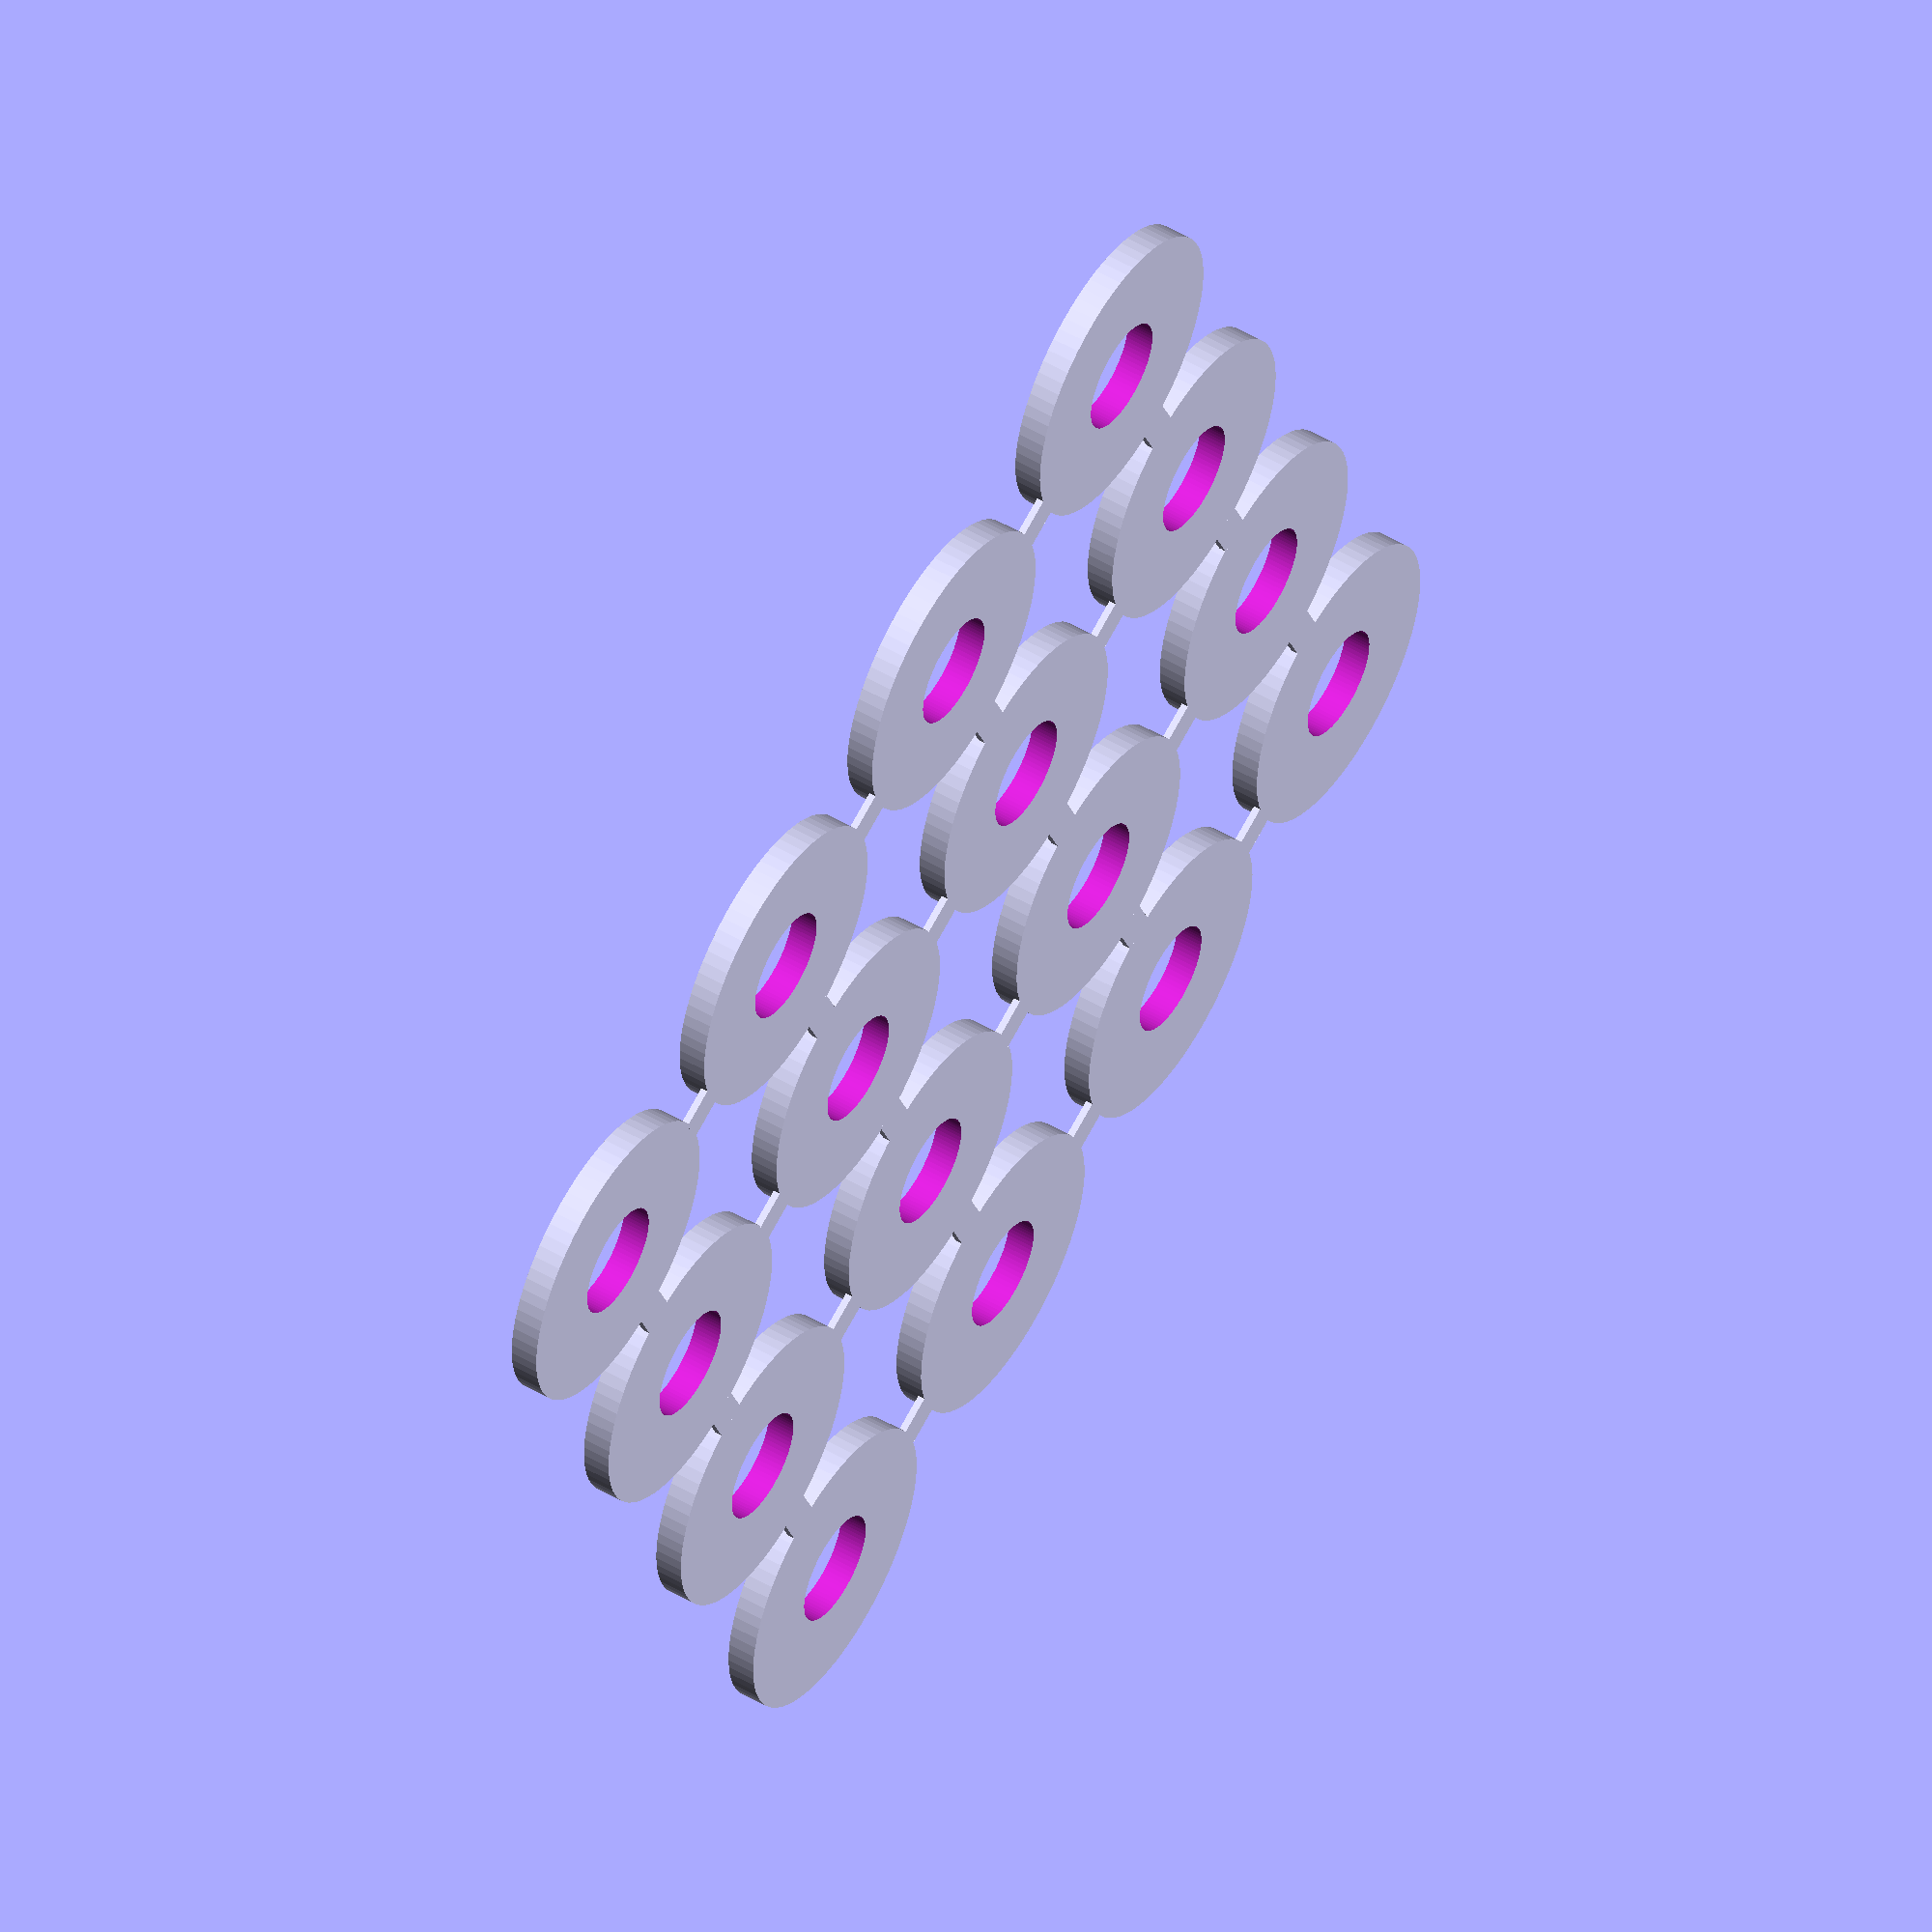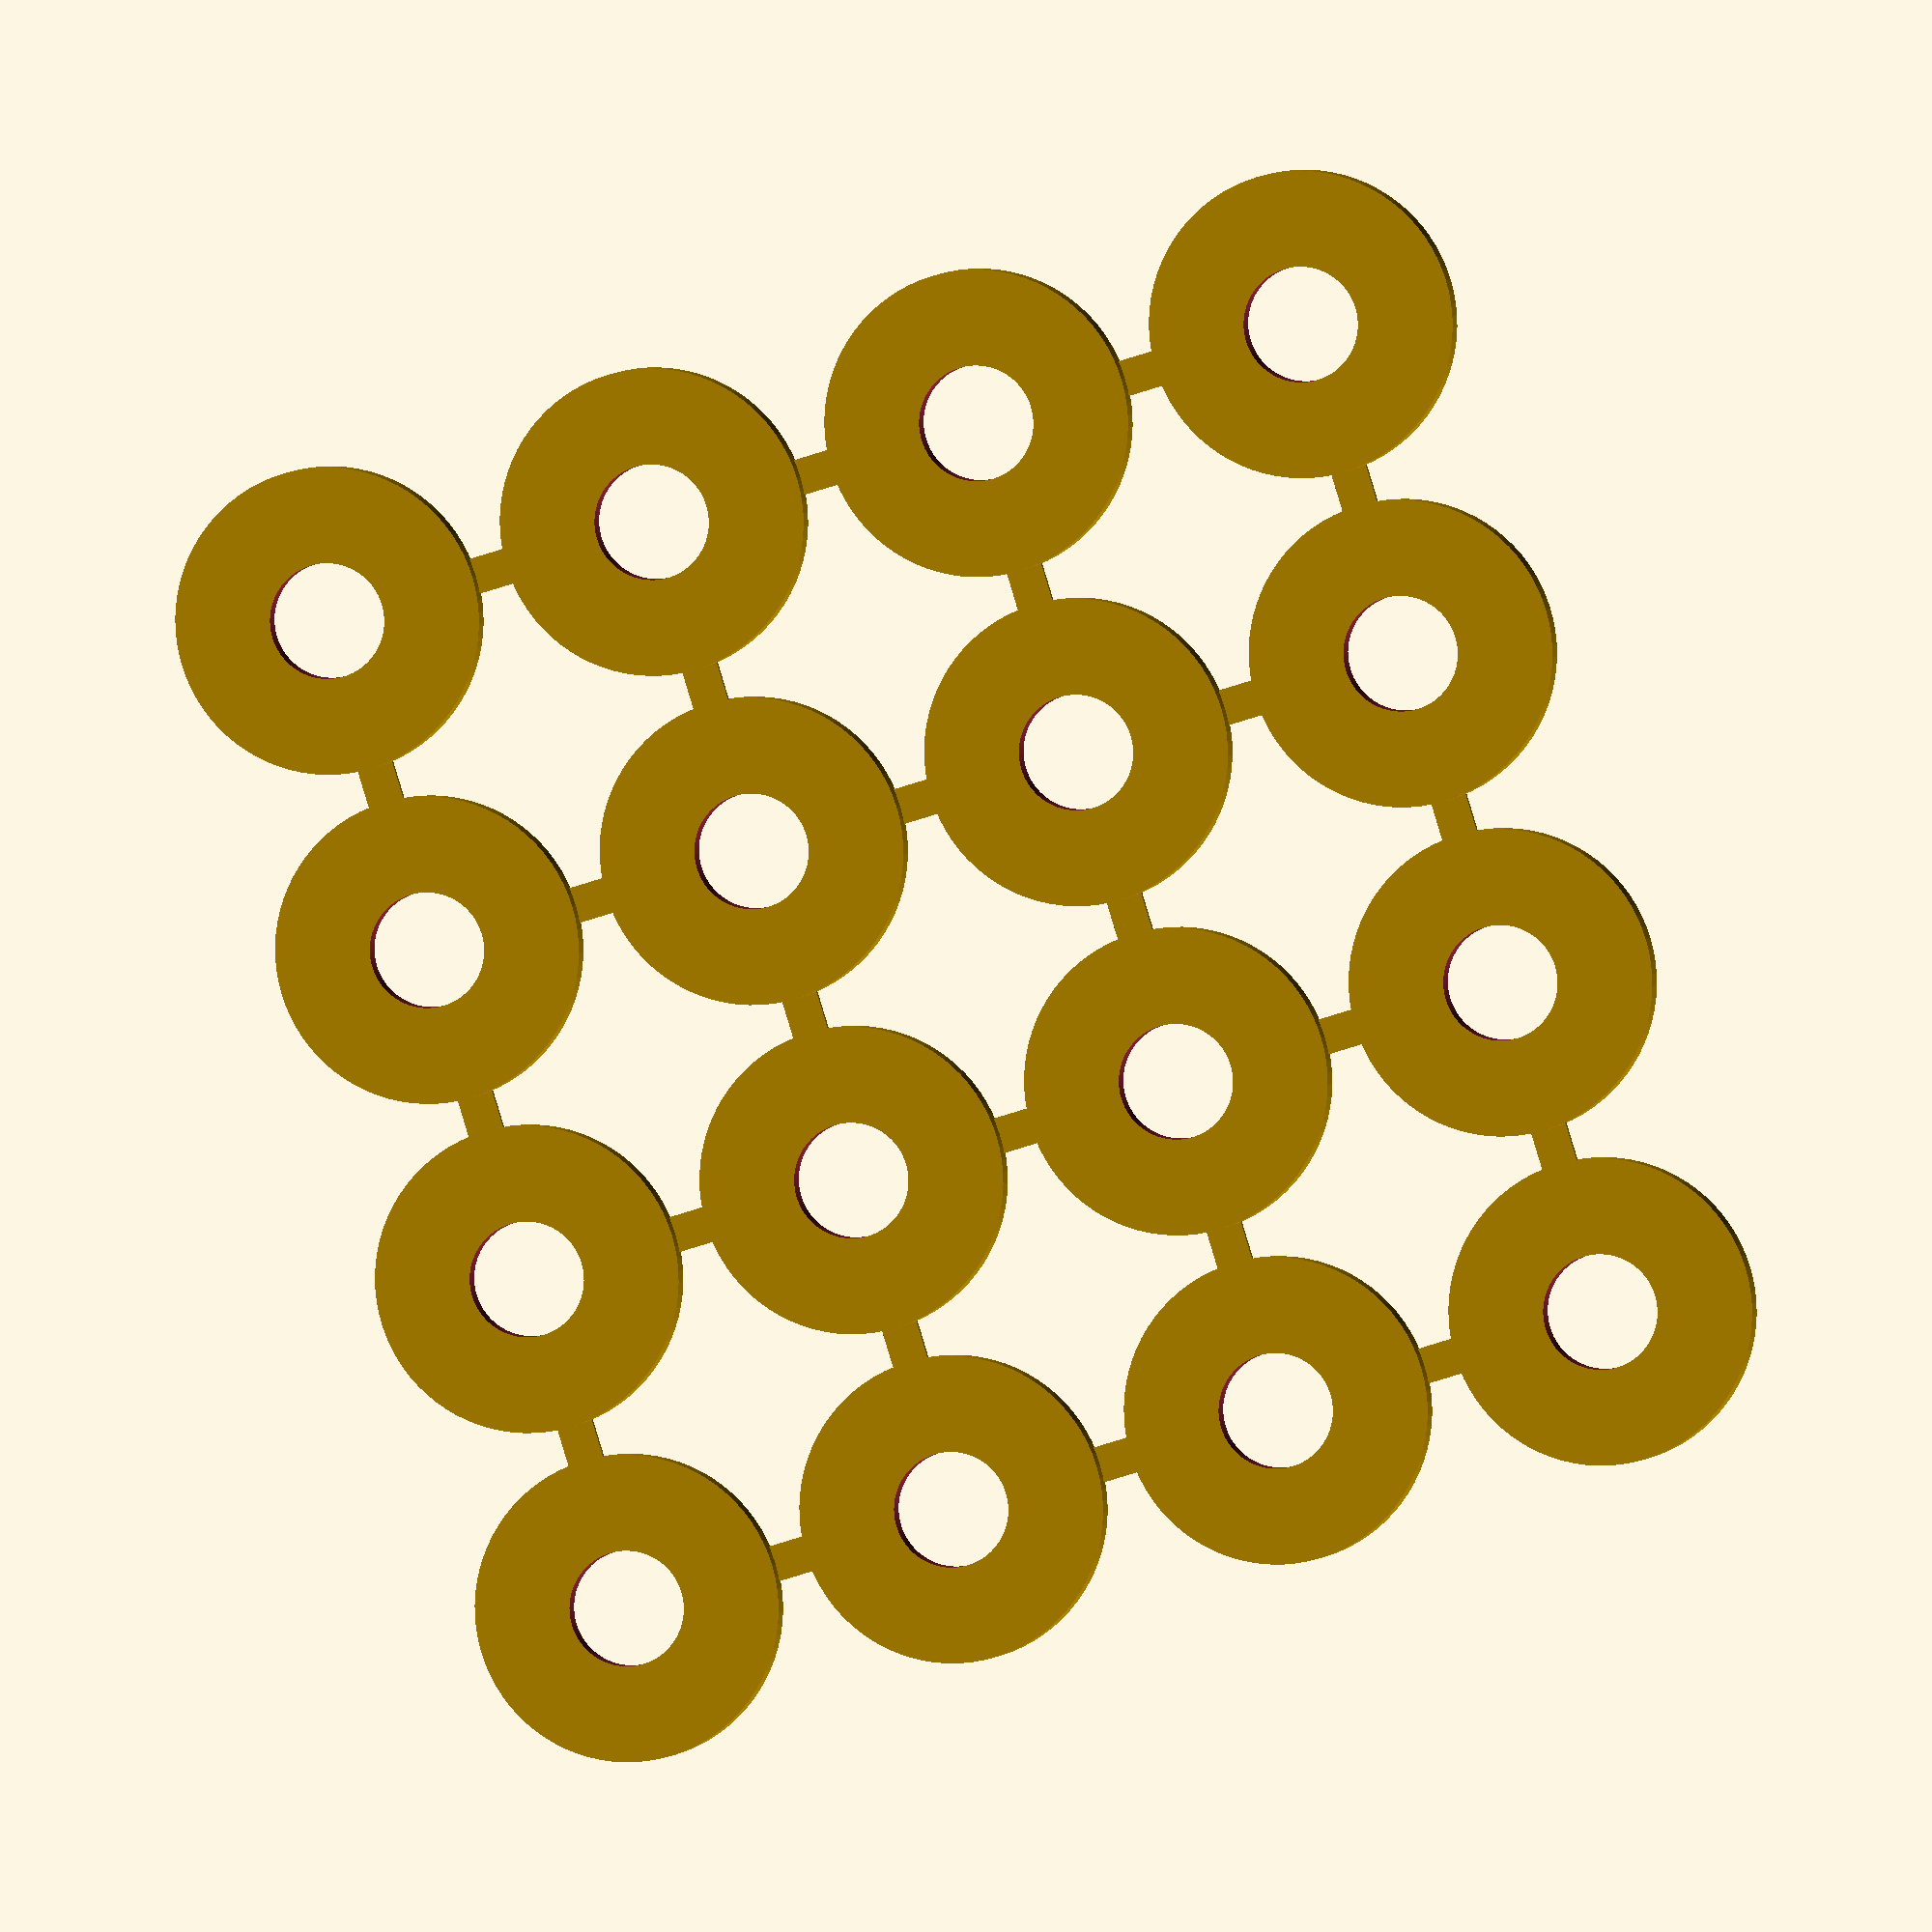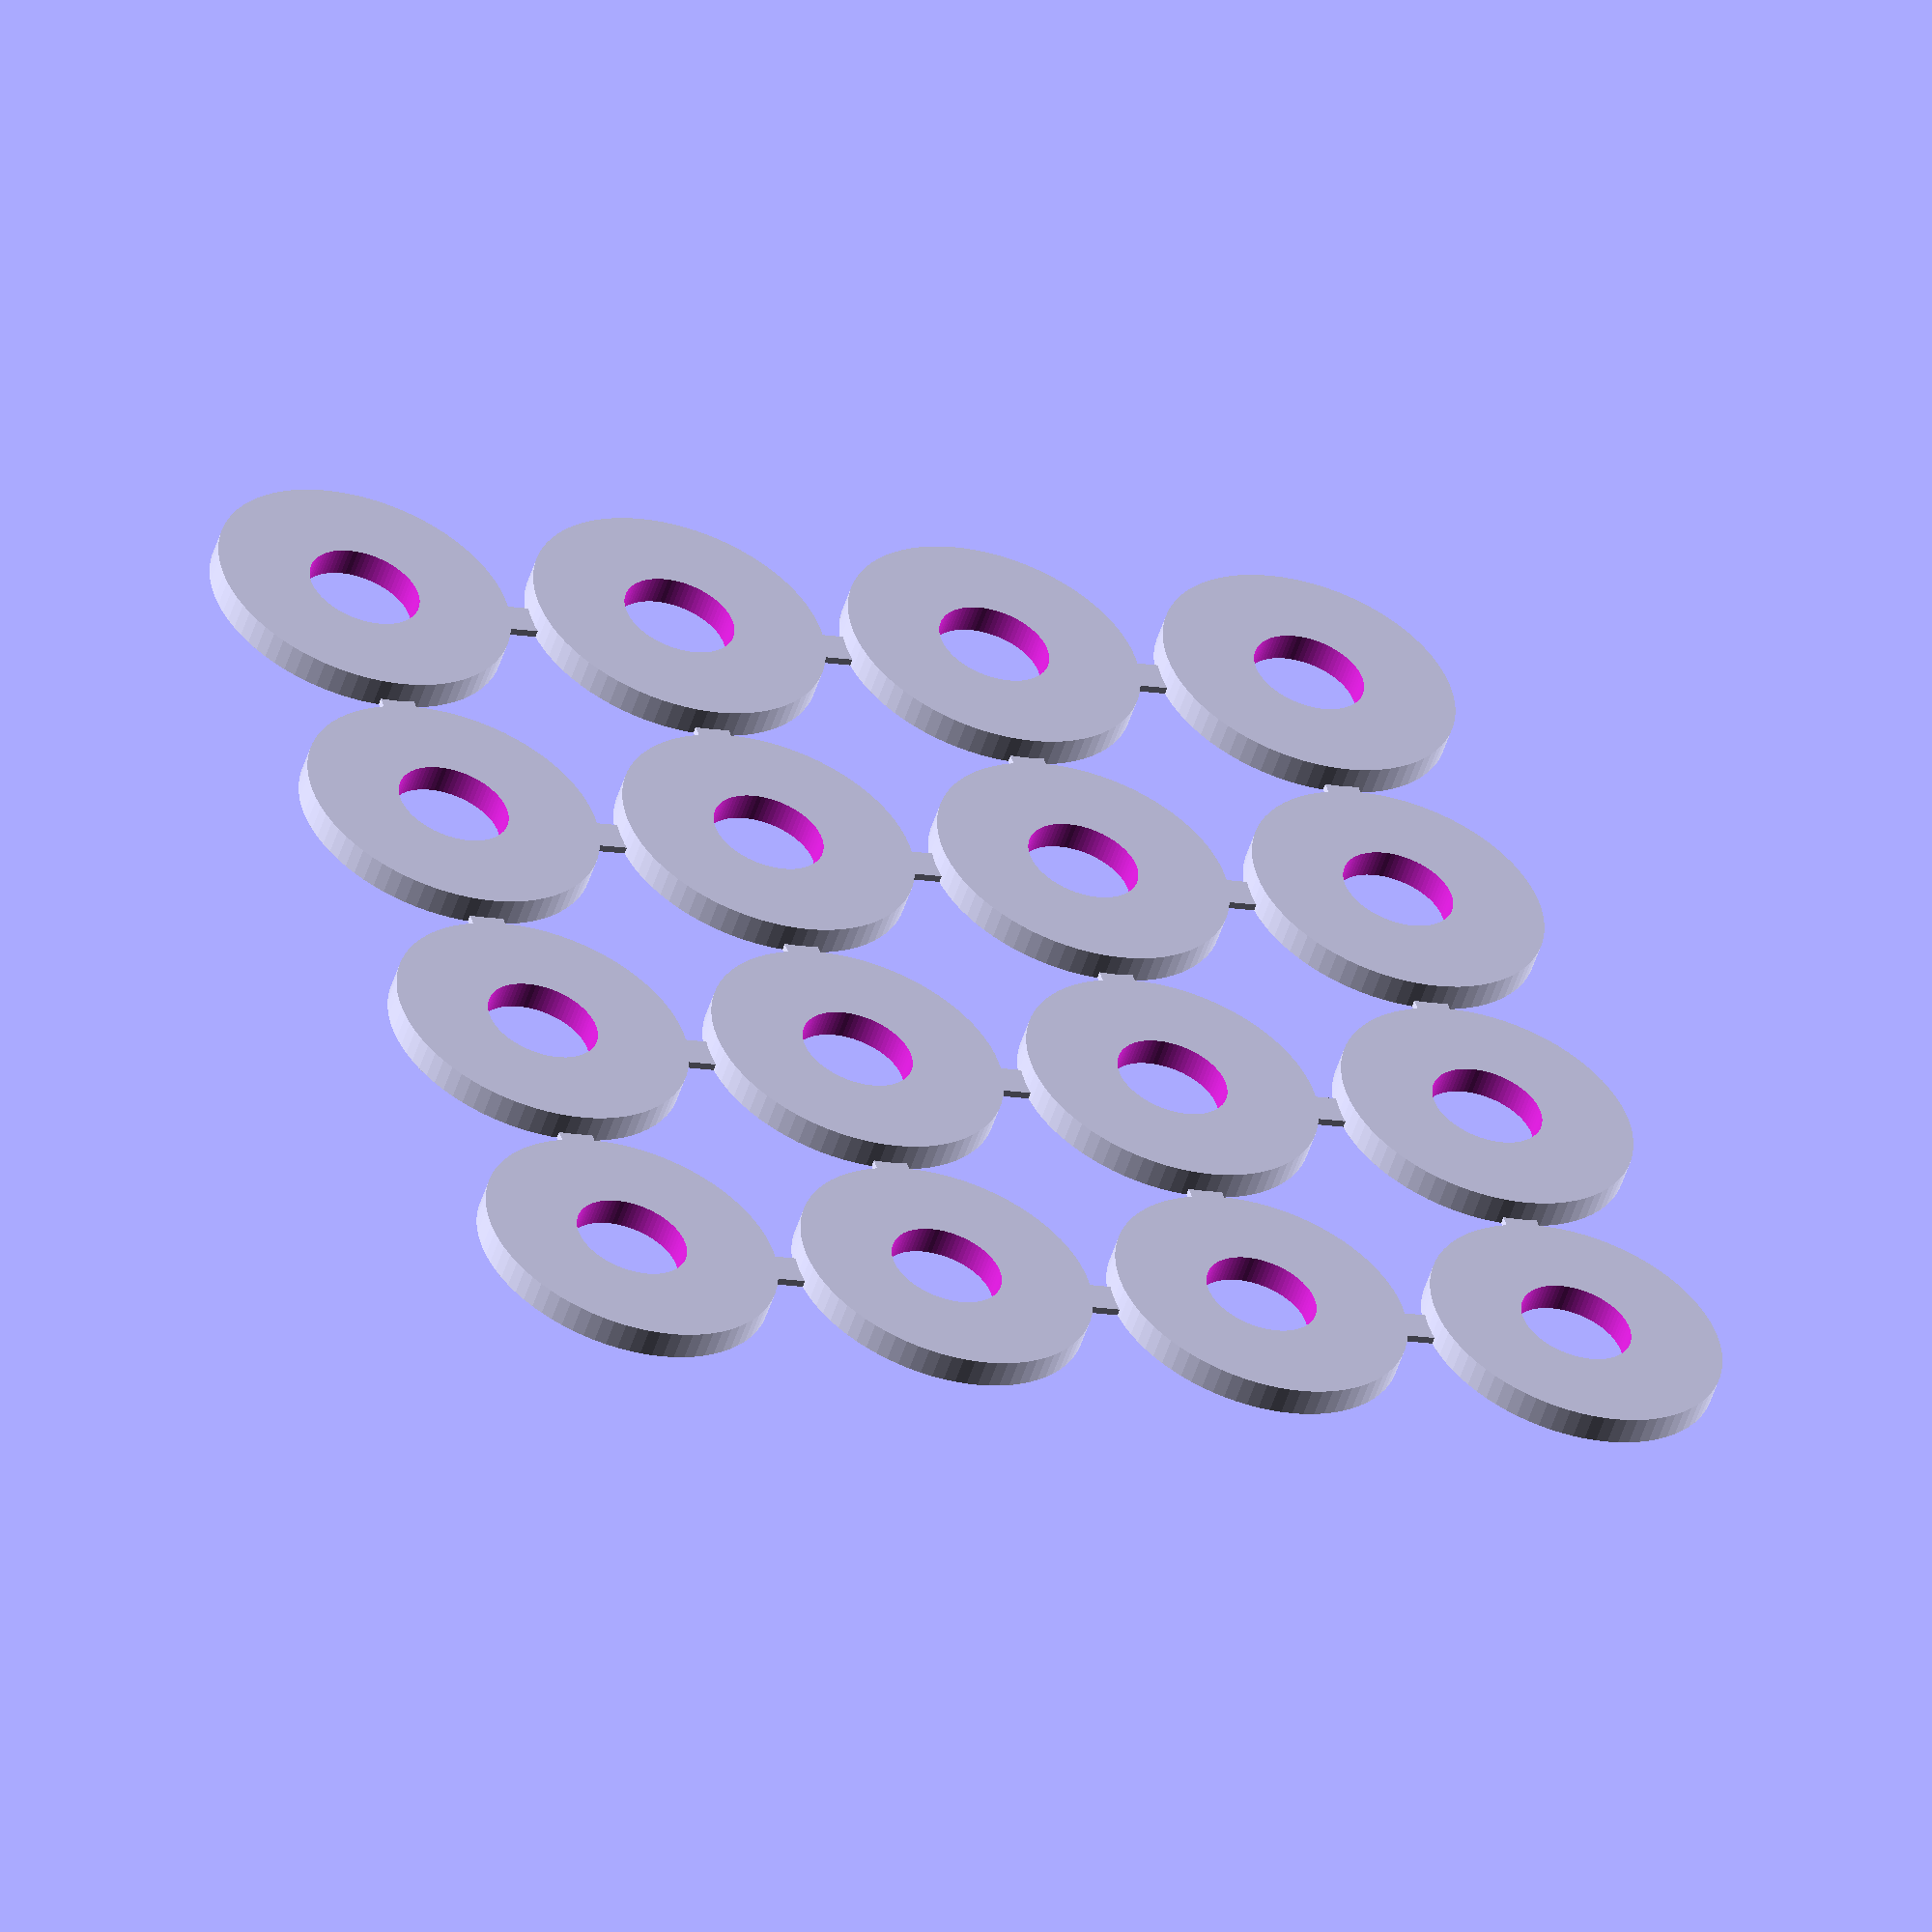
<openscad>


module _washer(outer_d, inner_d, h) {
    $fn=80;
    difference() {
        cylinder(d=outer_d,h=h);
        cylinder(d=inner_d,h=h*3,center=true);
    }
}

module washer_M4(h=1) {
    _washer(7.5, 4.5, h);
}

module washer_tronxy_idler() {
    _washer(7.8, 5.4, 0.6);
}

module tronxy_idler_spacer() {
    $fn=40;
    difference() {
        hull() {
            cylinder(d=7.8, h=4.2);
            cylinder(d=8.8, h=3.7);
        }
        cylinder(d=5.4,h=5);
    }
}

module washer_13_8_1() {
    _washer(13, 8, 1);
}

module washer_8_5_1() {
    _washer(8, 5.3, 1);
}

module washer_7_5_2() {
    _washer(7, 5.3, 2);
}

module washer_7_5_2_5() {
    _washer(7, 5.3, 2.5);
}

module washer_plate(count_side, outer_d, inner_d, h) {
    union() {
        for (i = [0:count_side-1]) {
            for (j = [0:count_side-1]) {
                translate([i*(outer_d+1),j*(outer_d+1),0])
                _washer(outer_d, inner_d, h);
            }
        }
        
        for (i = [0:count_side-2]) {
            for (j = [0:count_side-1]) {
                translate([i*(outer_d+1)+outer_d/2+1/2,
                           j*(outer_d+1), 0.2/2])
                cube([1.2,1,0.2],center=true);
            }
        }
        
        for (i = [0:count_side-1]) {
            for (j = [0:count_side-2]) {
                translate([i*(outer_d+1),
                           j*(outer_d+1)+outer_d/2+1/2, 0.2/2])
                cube([1,1.2,0.2],center=true);
            }
        }
    }
}

//washer_M4(1.8);
//washer_tronxy_idler();
//tronxy_idler_spacer();
//washer_13_8_1();
//washer_7_5_2();
//washer_7_5_2_5();

washer_plate(4, 8.5, 3.2, 0.8);

</openscad>
<views>
elev=307.8 azim=293.3 roll=122.1 proj=o view=wireframe
elev=177.6 azim=162.9 roll=170.8 proj=o view=wireframe
elev=54.3 azim=164.2 roll=342.0 proj=o view=wireframe
</views>
